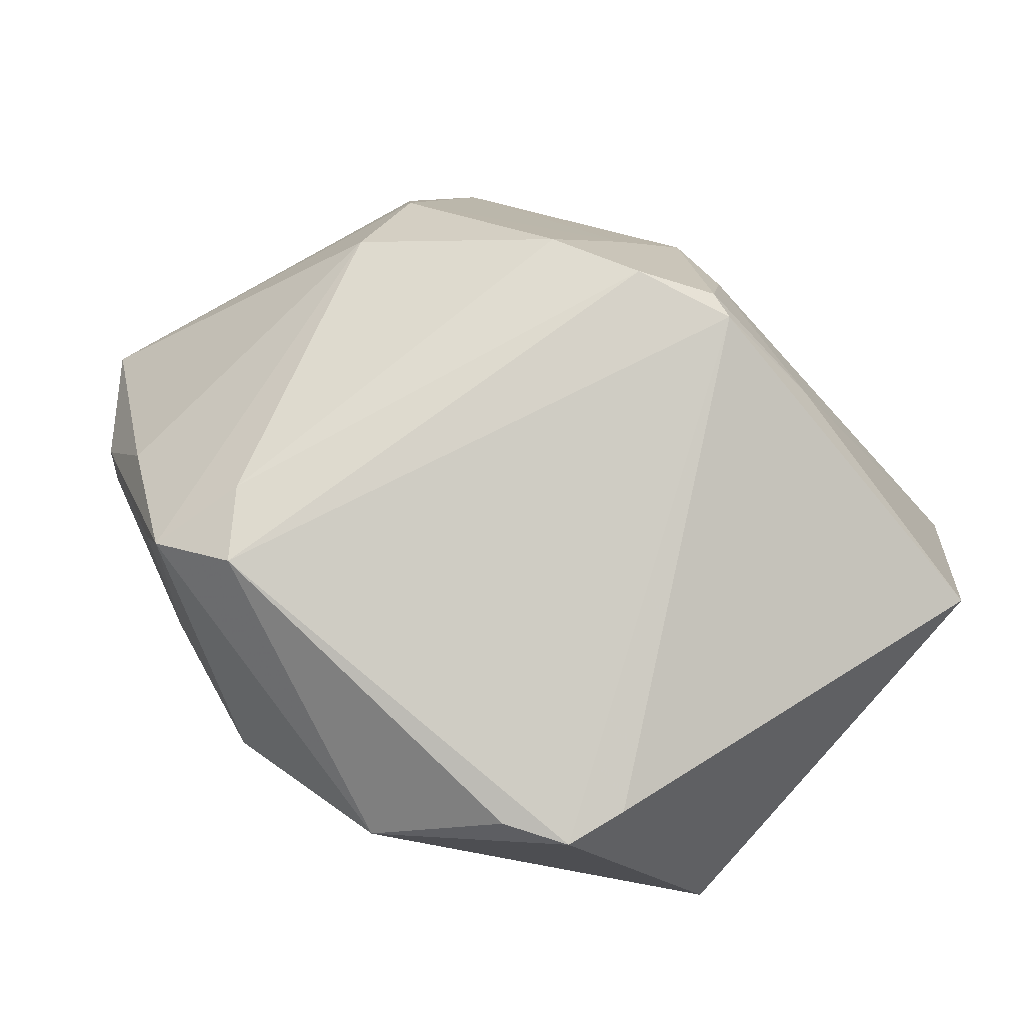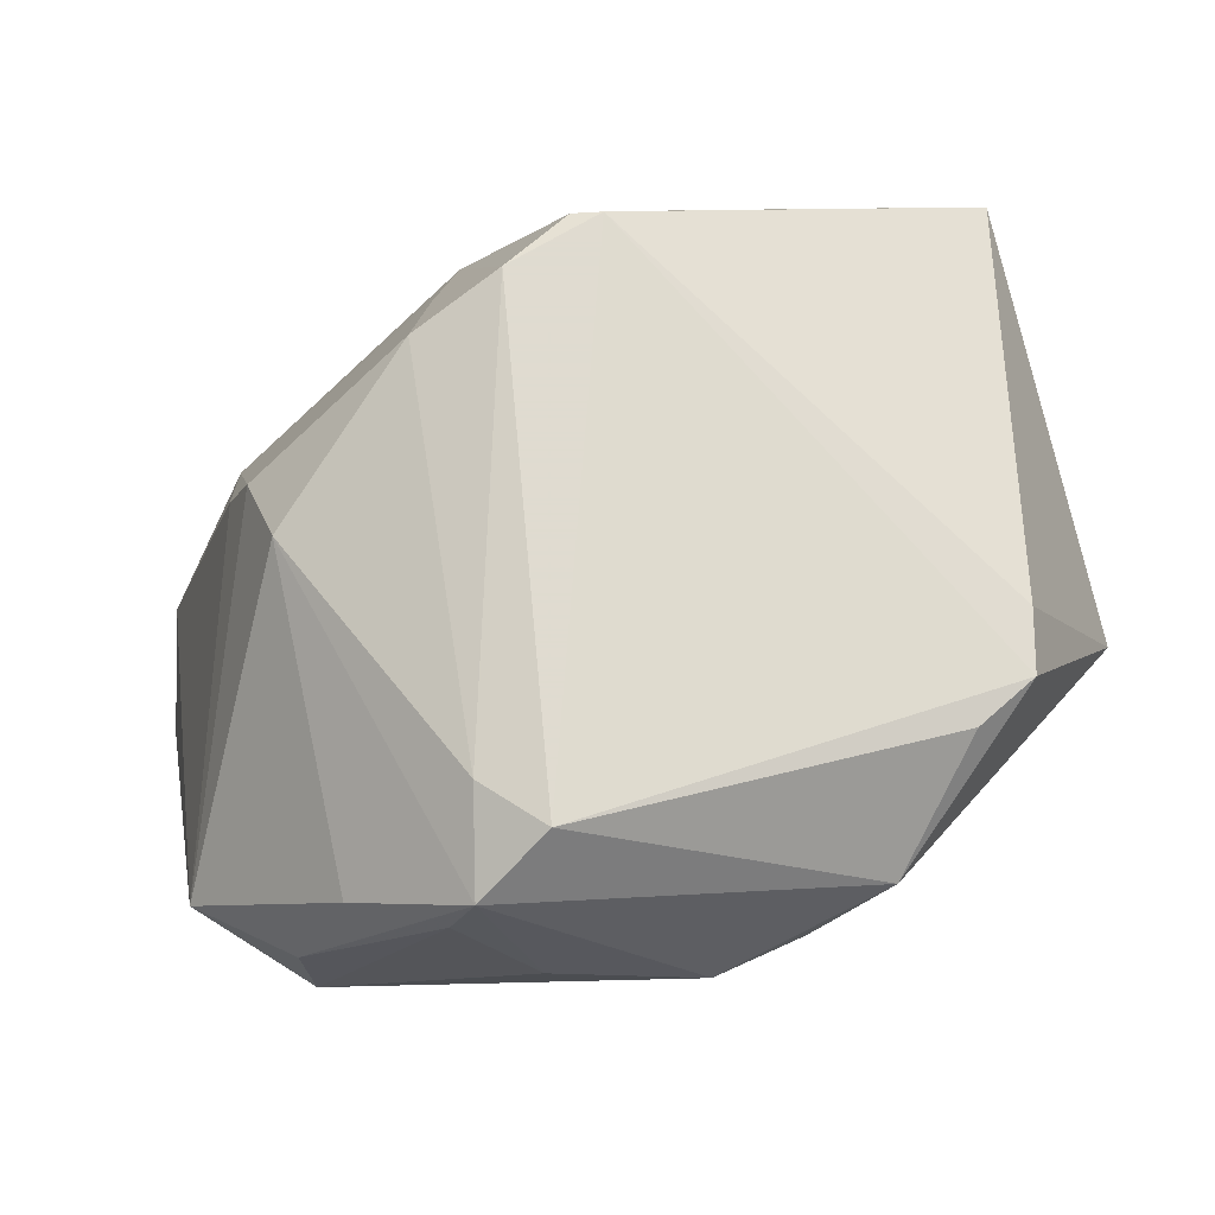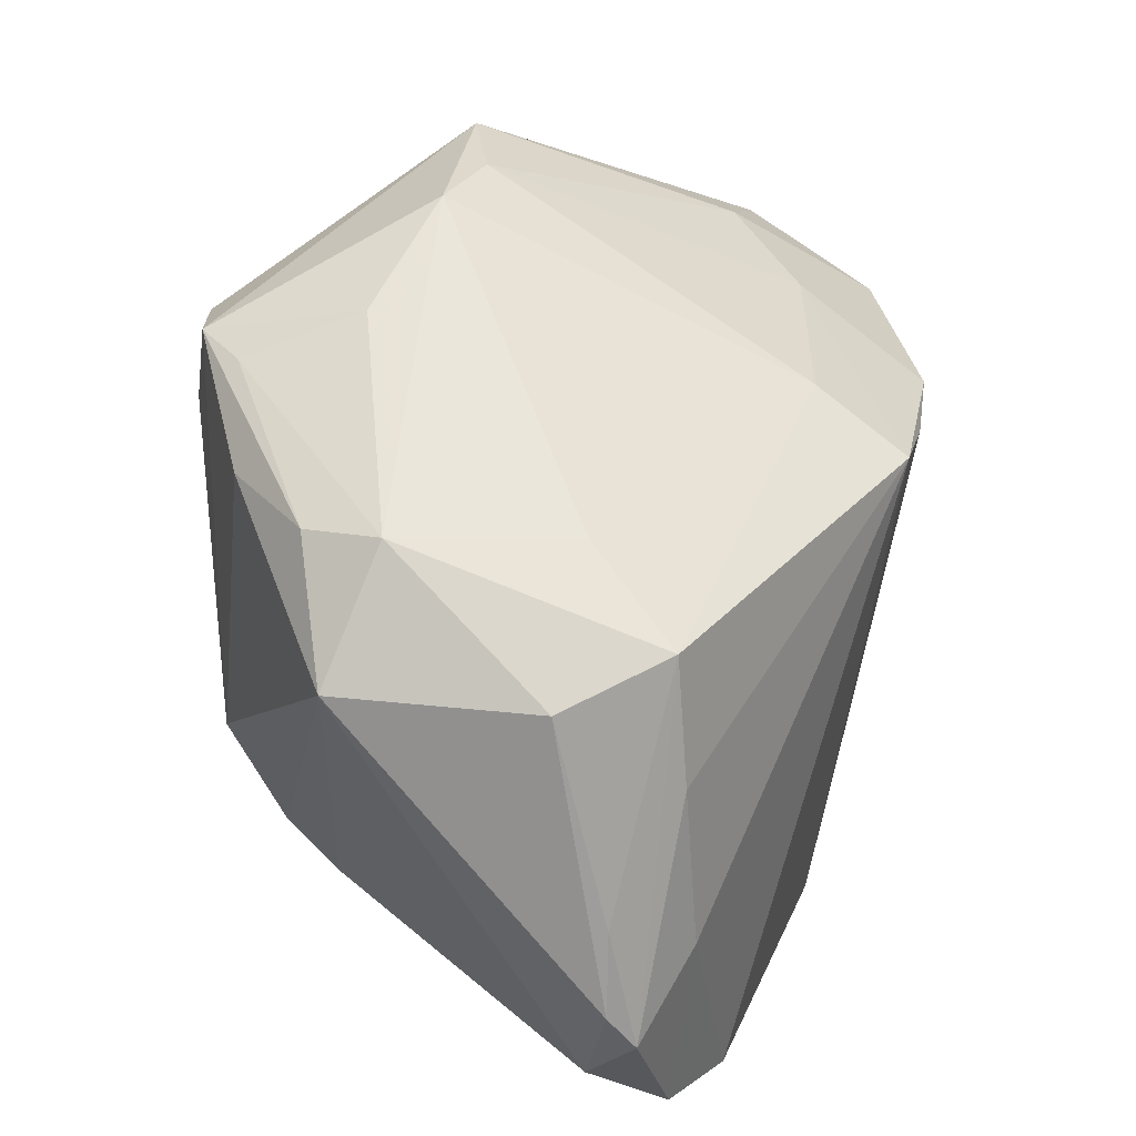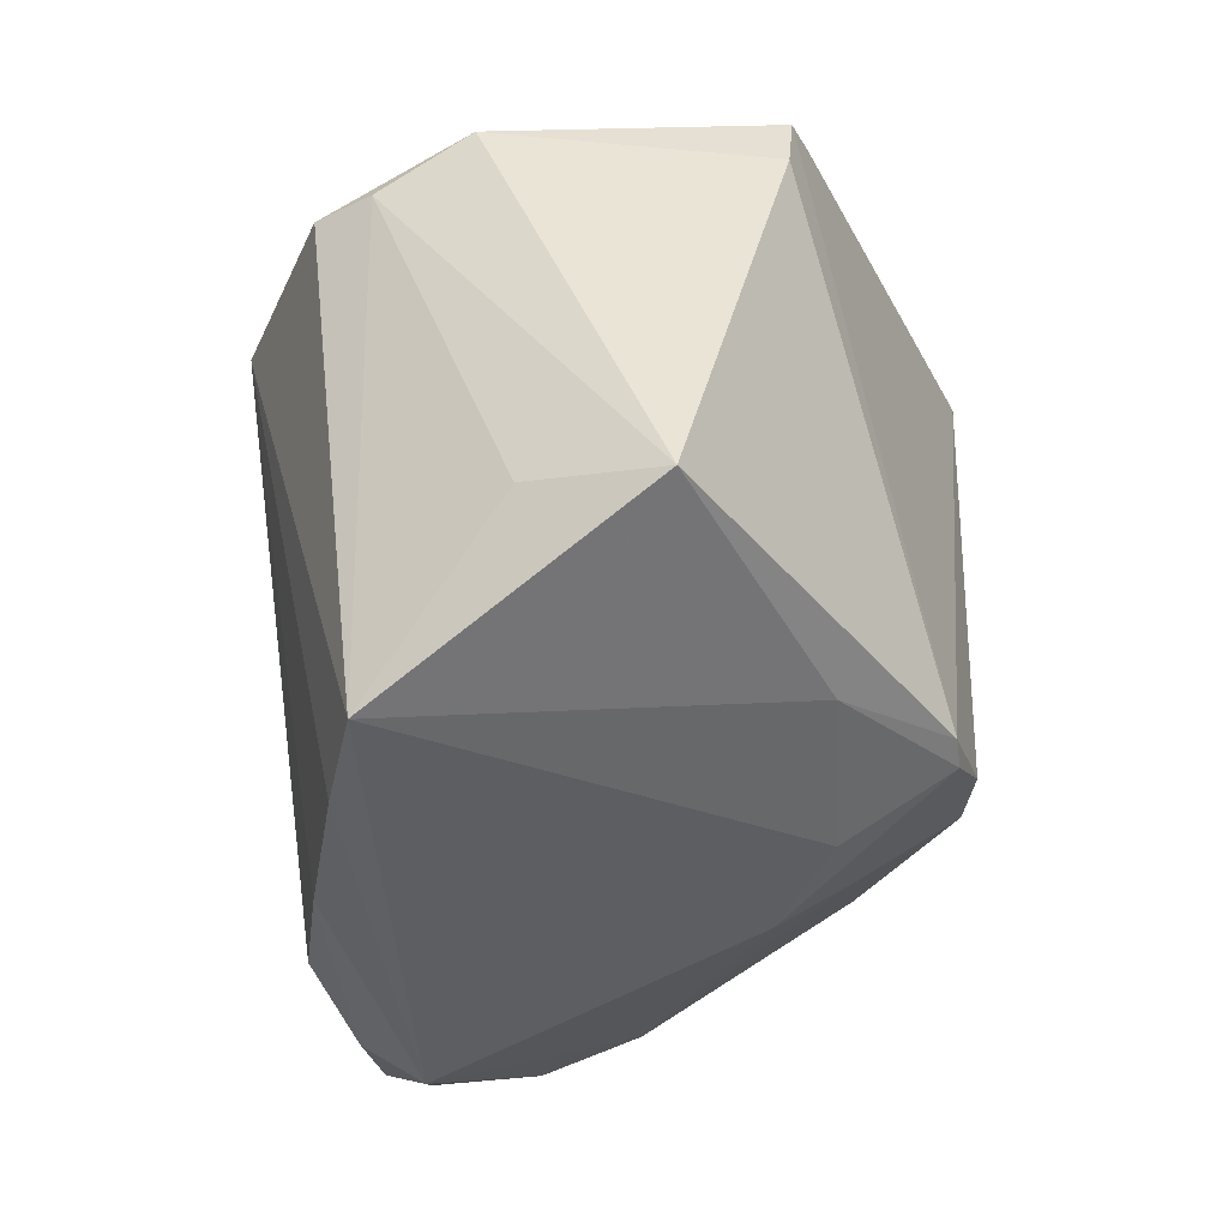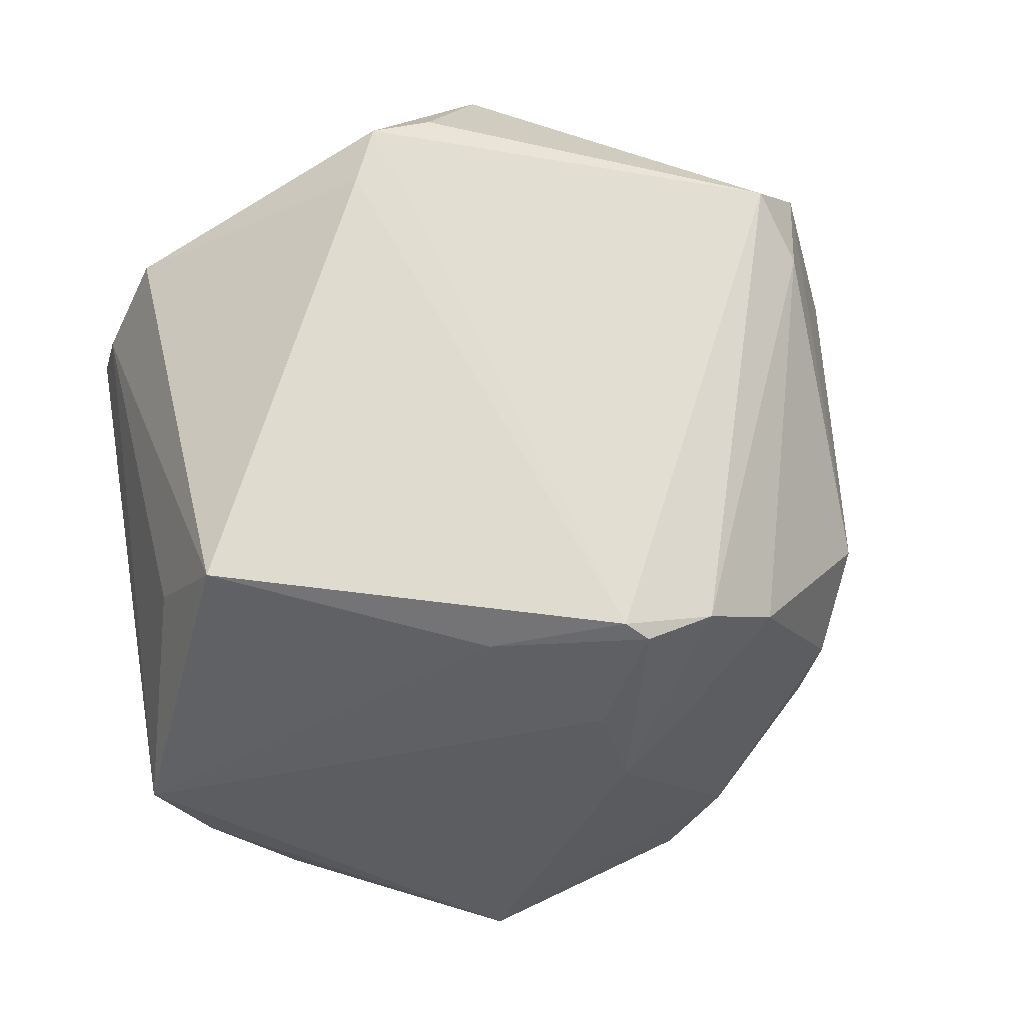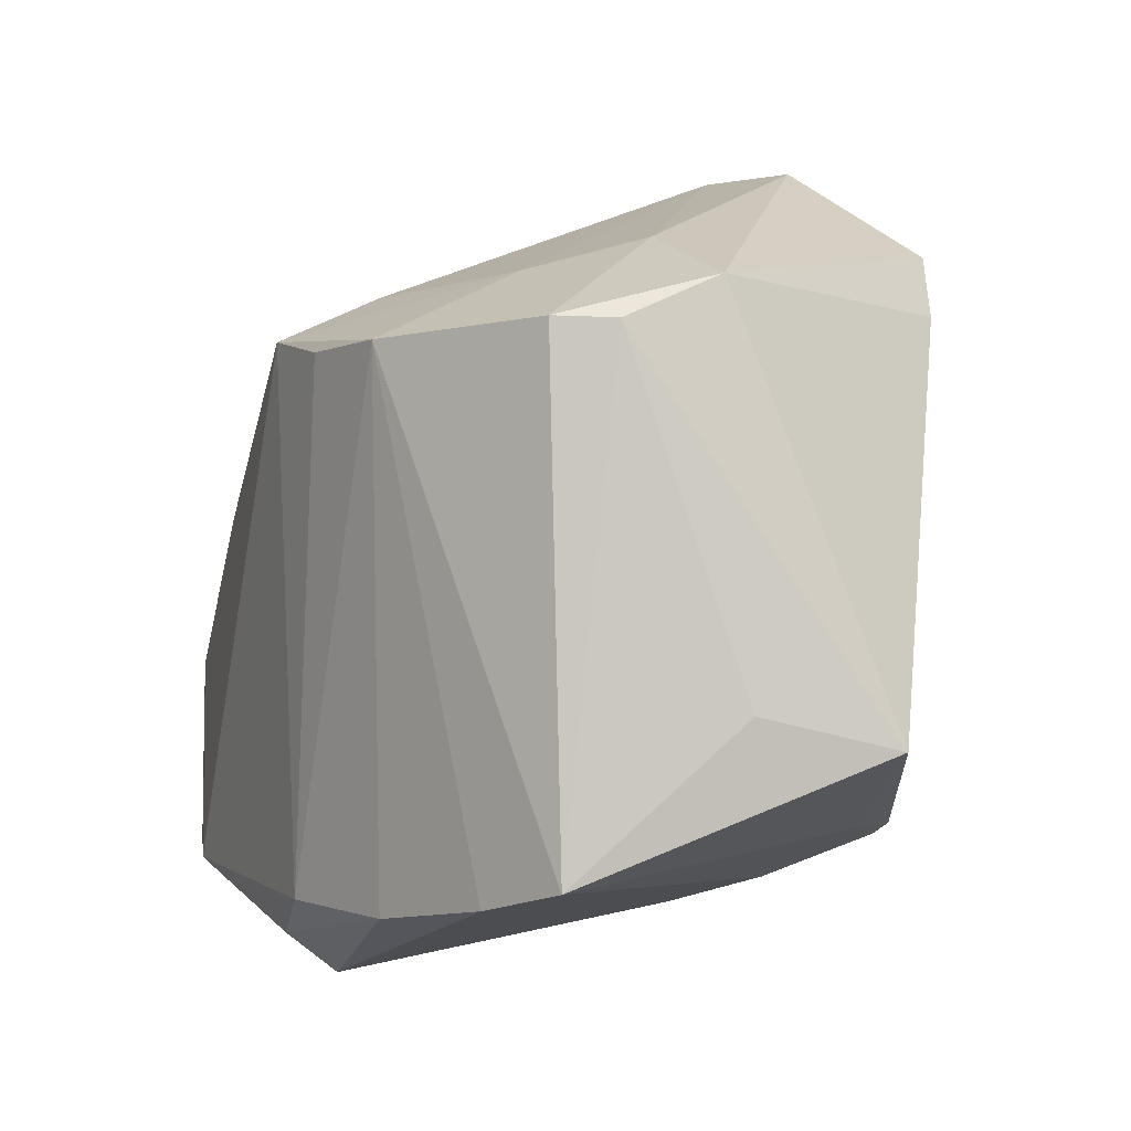
<metadata>
{"format":"obj","ext":"obj","renderer":"f3d","projection":"perspective","resolution":1024,"background":"white","views":[{"elev":77.9,"azim":-135.8,"up":"+Z"},{"elev":70.2,"azim":165.1,"up":"+Z"},{"elev":38.8,"azim":117.3,"up":"+Y"},{"elev":-39.0,"azim":-73.6,"up":"+Y"},{"elev":-24.6,"azim":-31.2,"up":"+Y"},{"elev":-11.5,"azim":-105.9,"up":"+Y"}]}
</metadata>
<code>
v 0.03882 -0.00624 -0.03398
v 0.01927 0.02449 0.03302
v 0.04984 0.02051 0.0001133
v 0.04984 -0.008257 -0.02984
v -0.01579 -0.04019 -0.02368
v 0.03197 -0.03012 -0.03462
v 0.04344 0.02146 -0.02076
v -0.04652 -0.02306 0.004955
v -0.007091 -0.02806 0.03462
v 0.02466 0.03522 0.02375
v -0.01844 -0.03001 0.02596
v -0.04753 0.01355 -0.01514
v -0.00193 -0.03738 -0.02975
v -0.008645 0.0425 0.01389
v 0.01186 -0.04412 -0.02244
v -0.02809 0.03042 0.02831
v -0.03498 0.02696 0.02816
v -0.0177 0.04122 0.02019
v -0.02987 -0.04025 -0.01685
v 0.01074 -0.02968 0.02096
v 0.03329 0.02417 -0.02856
v -0.04946 0.0133 -0.008708
v 0.03604 -0.01852 0.008607
v -0.03683 0.02007 0.02808
v 0.001276 0.04412 0.01354
v 0.03658 0.01106 -0.03134
v 0.006598 -0.03611 0.01371
v -0.01024 0.02565 -0.02345
v 0.009637 -0.04008 -0.02858
v 0.0471 0.0004974 -0.02858
v 0.01682 0.03948 0.01342
v -0.03014 0.02343 -0.01333
v 0.04866 -0.0121 -0.03253
v 0.01446 -0.02164 0.03124
v 0.004013 -0.02486 0.03462
v 0.03911 0.03186 -0.0009722
v 0.0279 0.02964 -0.01654
v 0.03388 0.02904 0.01876
v 0.03479 -0.02841 -0.007186
v -0.01991 0.01629 -0.03204
v 0.04629 -0.02165 -0.0258
v 0.0336 -0.01662 0.01641
v -0.048 -0.02606 0.01952
v 0.01353 0.03121 0.03462
v 0.03484 -0.03129 -0.01817
v -0.03077 0.01489 -0.02839
v 0.03213 -0.007265 0.02427
v -0.01031 0.01989 -0.03431
v 0.04239 -0.02589 -0.03325
v -0.03943 -0.03929 -0.01158
v -0.04984 0.01841 0.001338
v -0.003891 -0.02896 0.03415
v 0.02191 0.03526 0.02971
v 0.03984 0.0304 0.007488
v -0.00159 -0.03379 0.02188
v -0.03748 0.02565 -0.001883
f 35 44 9
f 15 39 27
f 27 50 15
f 55 50 27
f 43 9 24
f 8 50 43
f 16 44 18
f 46 50 12
f 25 18 53
f 53 18 44
f 53 47 38
f 25 21 28
f 21 48 28
f 26 48 21
f 1 48 26
f 37 21 25
f 25 36 37
f 37 36 21
f 38 47 3
f 35 9 52
f 52 27 35
f 55 27 52
f 4 3 41
f 45 39 15
f 15 49 45
f 45 41 39
f 49 41 45
f 33 49 1
f 1 26 33
f 4 41 33
f 33 41 49
f 33 26 21
f 35 27 20
f 20 27 39
f 46 13 5
f 6 49 15
f 6 13 48
f 6 48 1
f 1 49 6
f 46 48 40
f 40 13 46
f 48 13 40
f 56 12 51
f 43 24 51
f 51 18 56
f 35 20 34
f 31 36 25
f 25 53 31
f 2 53 44
f 47 53 2
f 2 34 47
f 2 44 35
f 35 34 2
f 14 18 25
f 25 28 14
f 56 18 14
f 32 48 46
f 32 28 48
f 46 12 32
f 32 12 56
f 56 14 32
f 32 14 28
f 4 33 30
f 30 33 21
f 38 3 54
f 54 3 36
f 54 53 38
f 36 3 7
f 21 36 7
f 7 30 21
f 7 3 4
f 4 30 7
f 11 9 43
f 11 52 9
f 43 50 11
f 11 50 55
f 55 52 11
f 39 41 23
f 23 41 3
f 15 50 19
f 19 5 15
f 19 50 46
f 46 5 19
f 29 6 15
f 13 6 29
f 15 5 29
f 29 5 13
f 17 51 24
f 17 44 16
f 16 18 17
f 18 51 17
f 17 9 44
f 17 24 9
f 43 51 22
f 22 51 12
f 22 8 43
f 50 8 22
f 22 12 50
f 36 31 10
f 10 31 53
f 10 54 36
f 53 54 10
f 39 23 42
f 42 20 39
f 42 34 20
f 47 34 42
f 42 3 47
f 42 23 3

</code>
